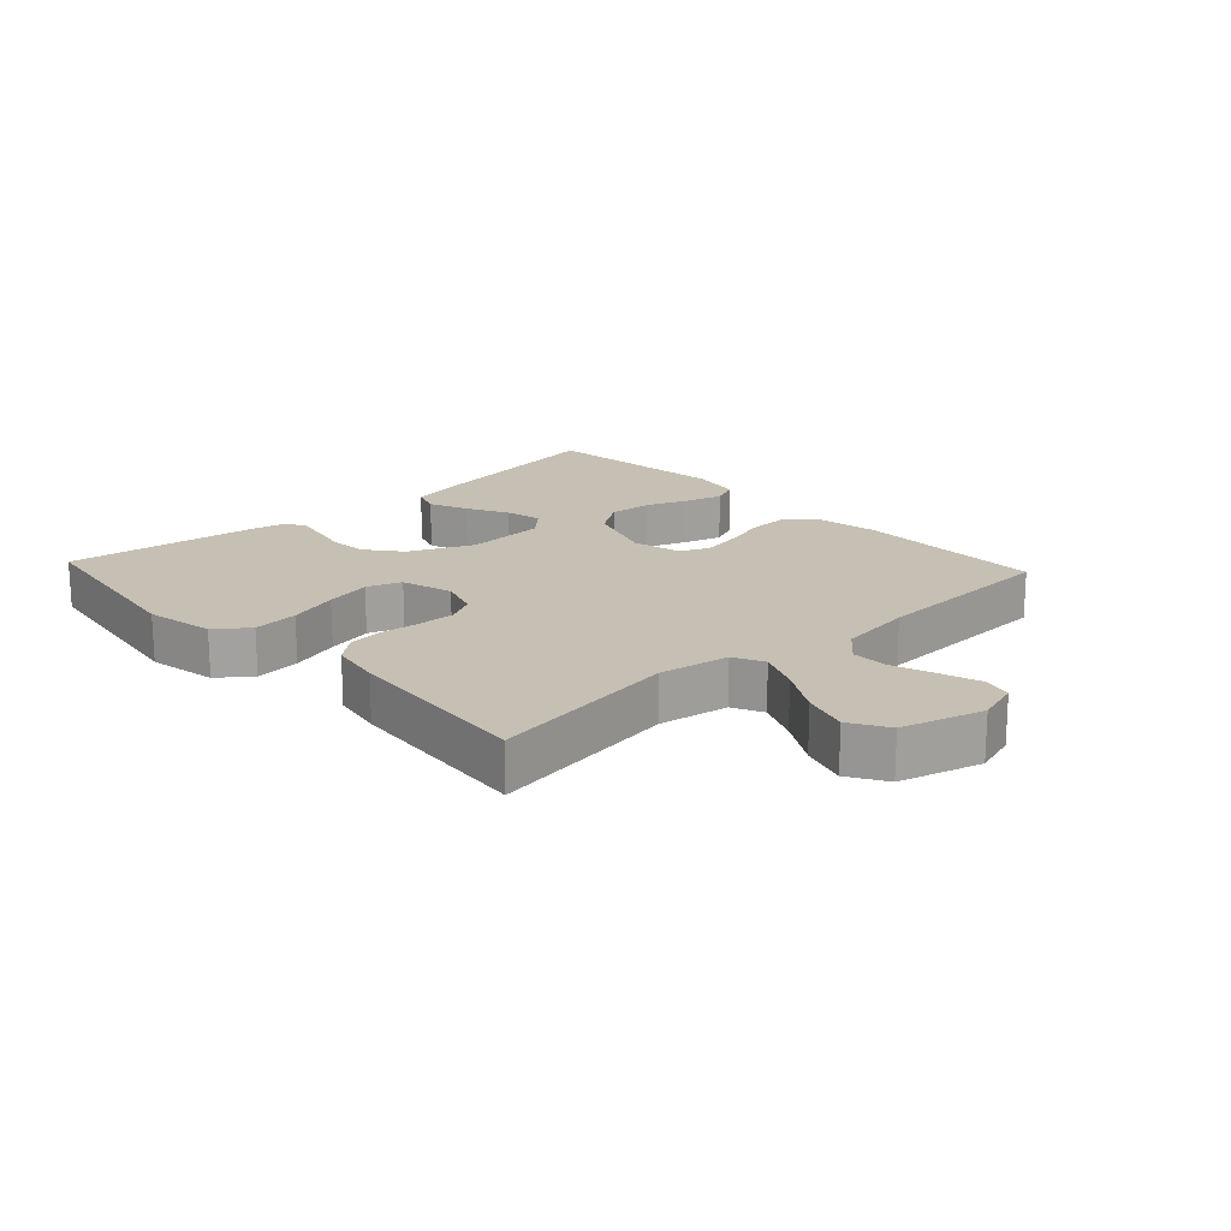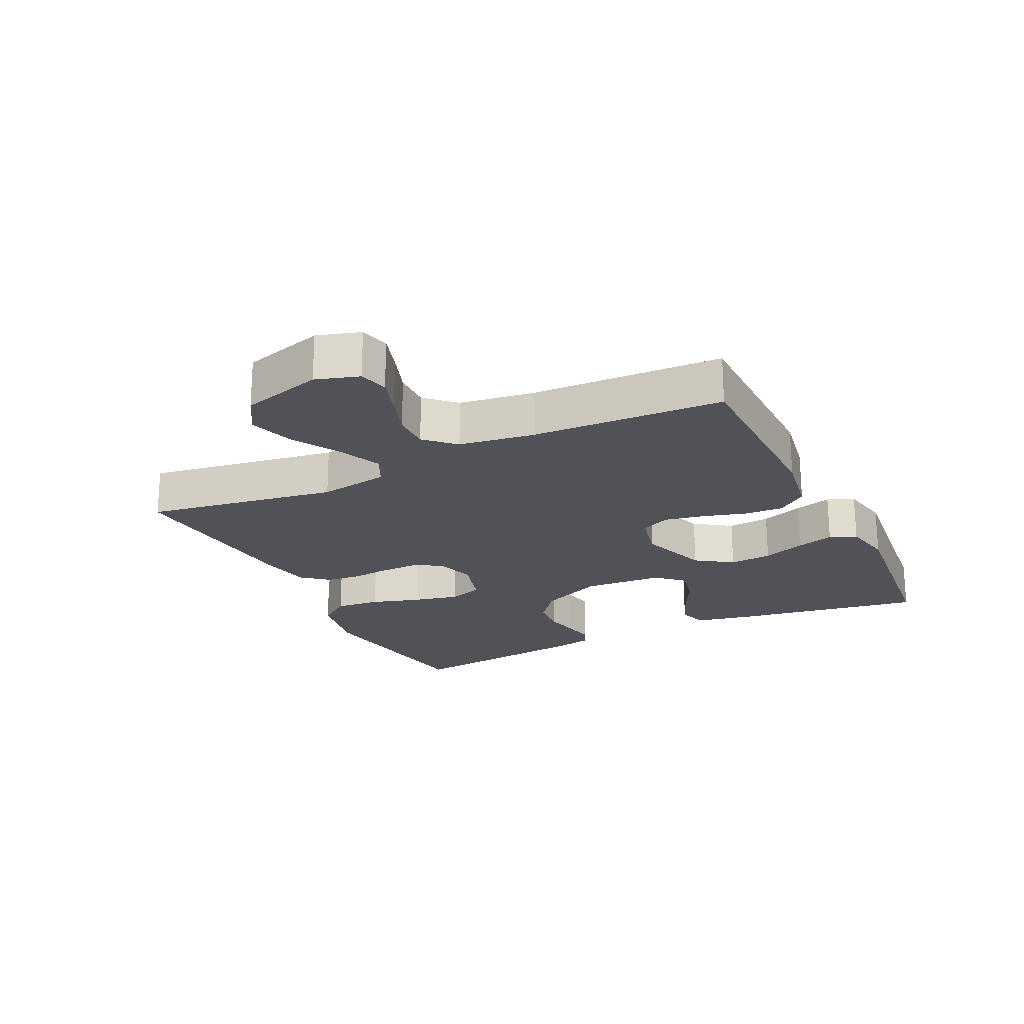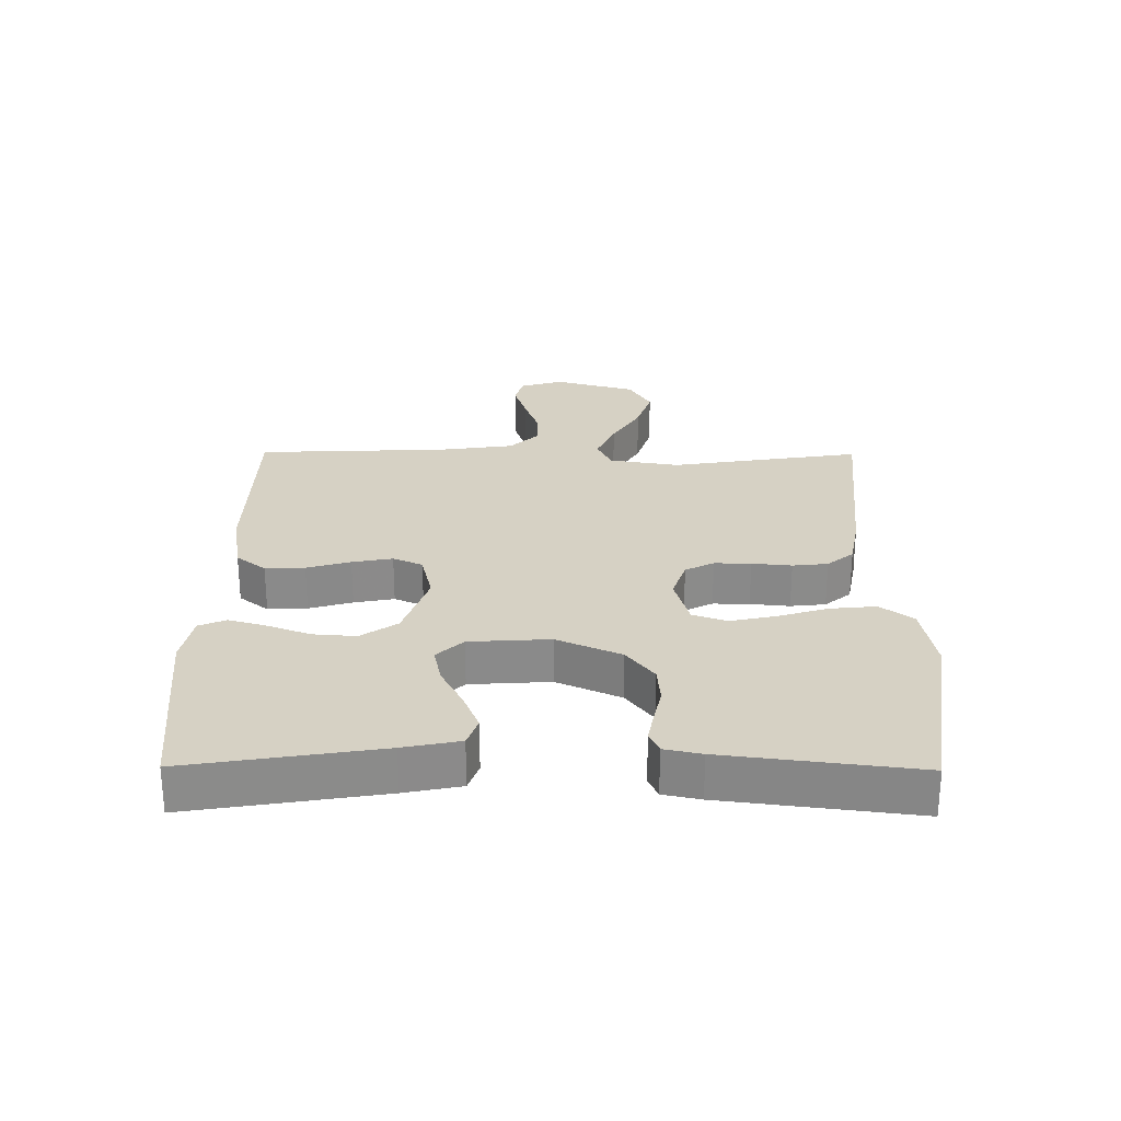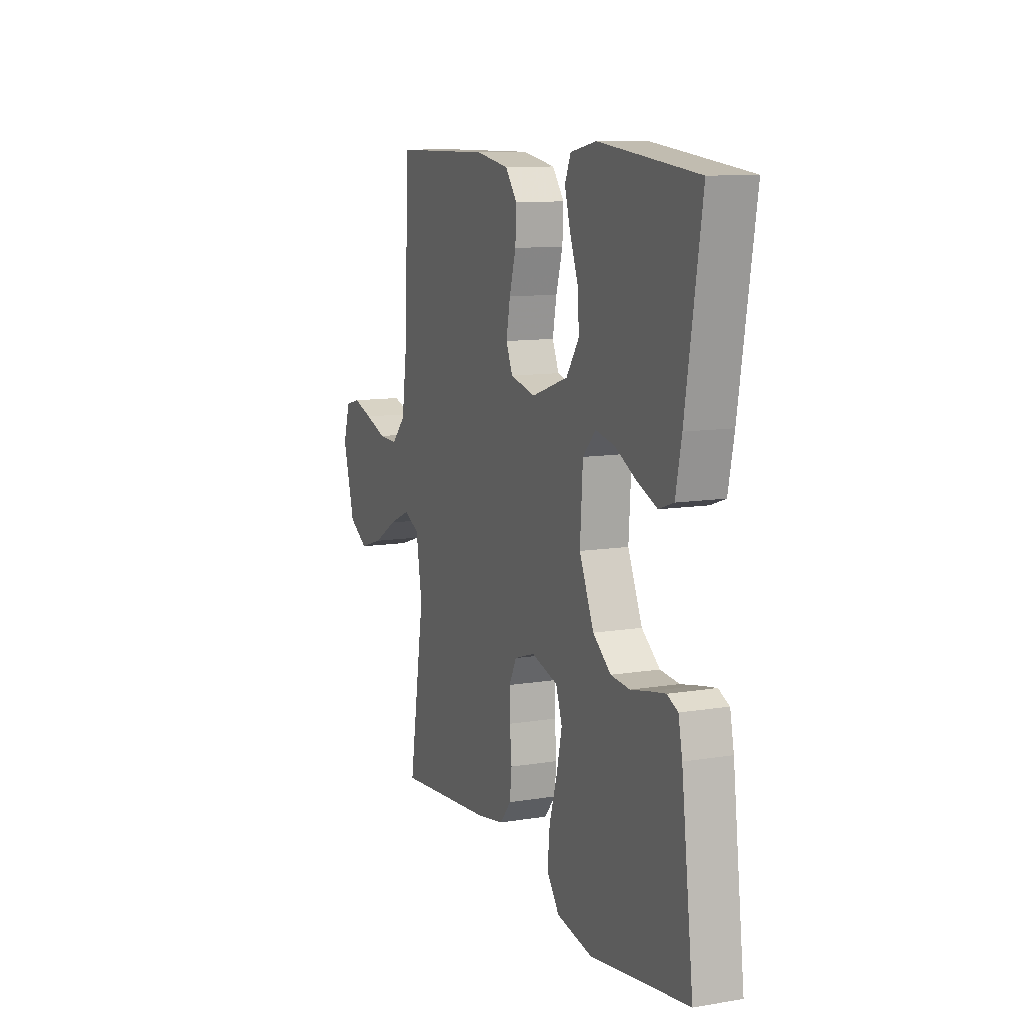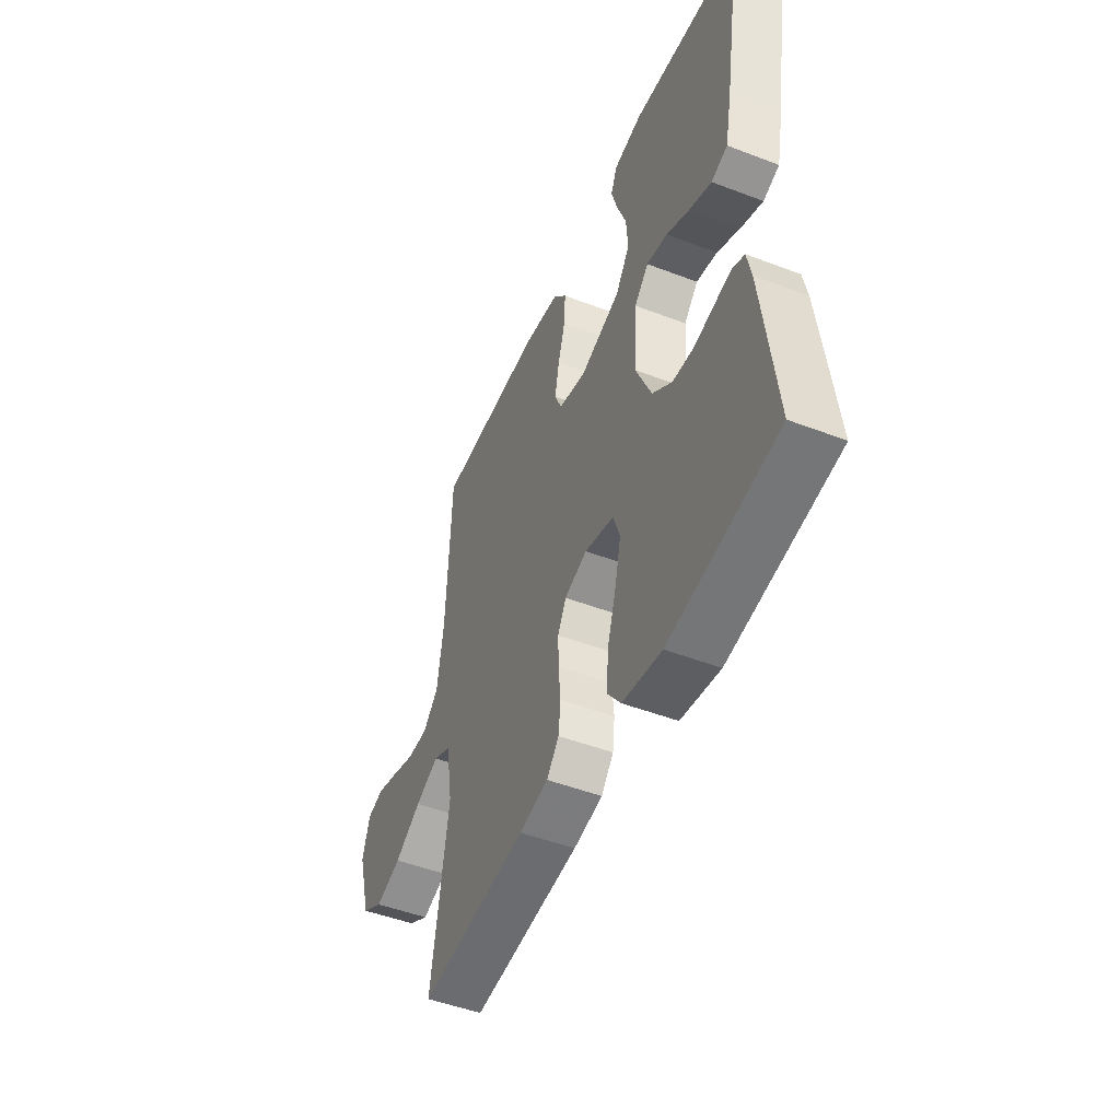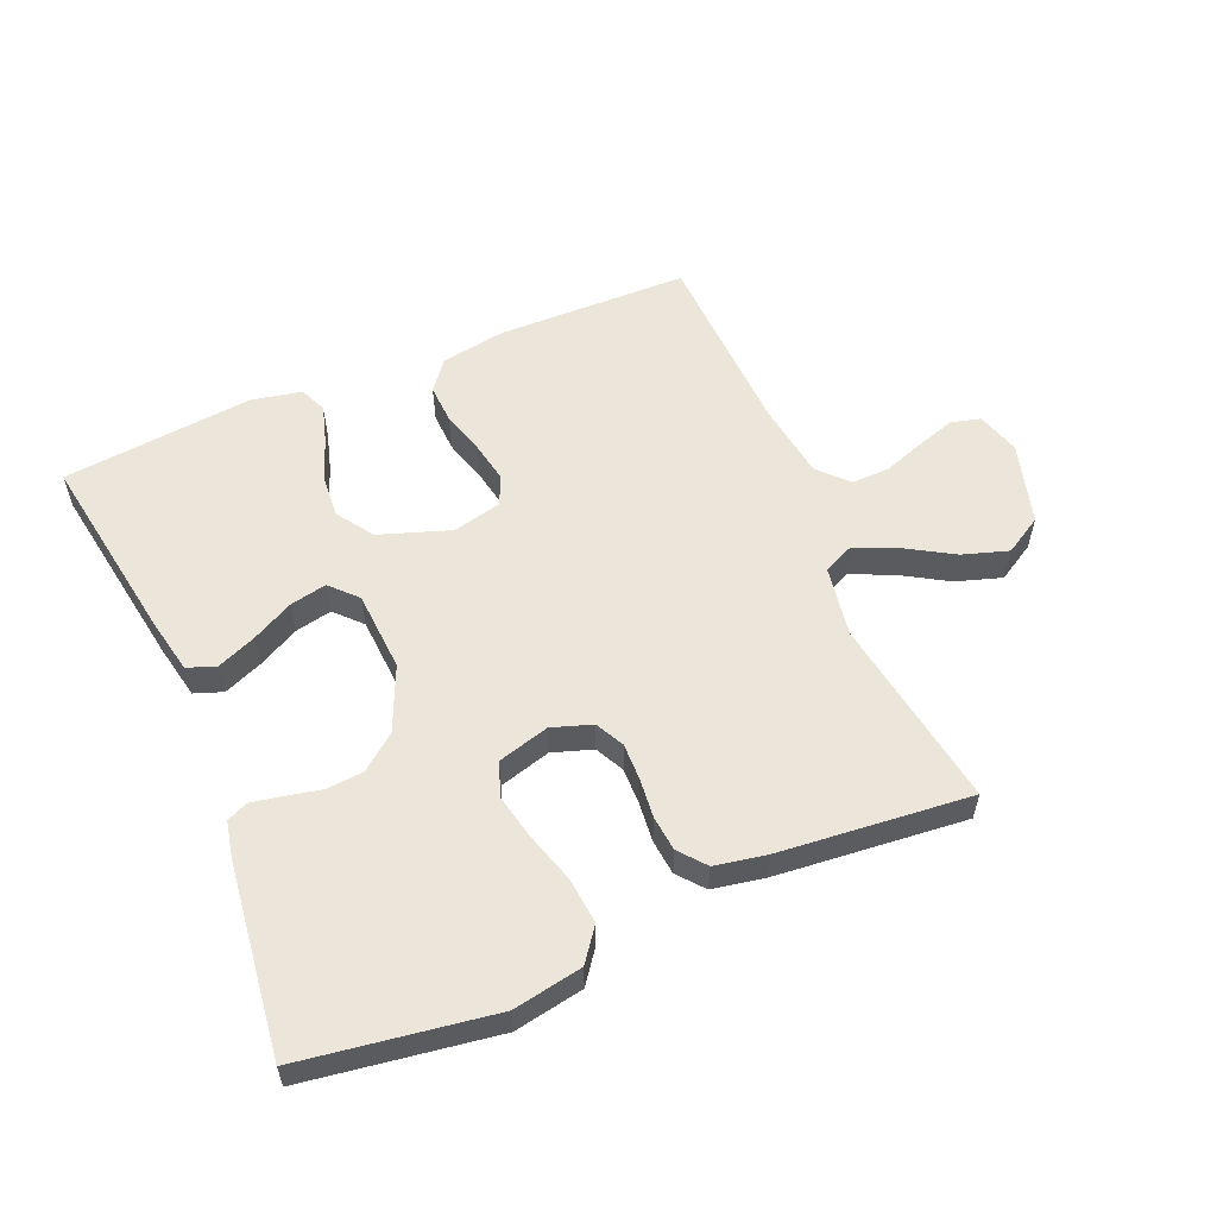
<metadata>
{"format":"obj","ext":"obj","renderer":"f3d","projection":"perspective","resolution":1024,"background":"white","views":[{"elev":18.1,"azim":-132.9,"up":"+Y"},{"elev":-21.6,"azim":-64.1,"up":"+Y"},{"elev":26.7,"azim":90.5,"up":"+Y"},{"elev":10.8,"azim":67.7,"up":"+Z"},{"elev":-48.6,"azim":66.9,"up":"+Z"},{"elev":56.9,"azim":157.1,"up":"+Y"}]}
</metadata>
<code>
v 0.5 0.07 0.5
v 0.451 0.07 0.2
v 0.433 0.07 0.112
v 0.388 0.07 0.096
v 0.327 0.07 0.121
v 0.262 0.07 0.155
v 0.204 0.07 0.167
v 0.165 0.07 0.126
v 0.157 0.07 0
v 0.201 0.07 -0.1
v 0.256 0.07 -0.143
v 0.314 0.07 -0.148
v 0.37 0.07 -0.136
v 0.418 0.07 -0.127
v 0.451 0.07 -0.142
v 0.463 0.07 -0.2
v 0.5 0.07 -0.5
v 0.2 0.07 -0.545
v 0.091 0.07 -0.525
v 0.053 0.07 -0.474
v 0.06 0.07 -0.403
v 0.084 0.07 -0.325
v 0.1 0.07 -0.253
v 0.081 0.07 -0.199
v 0 0.07 -0.176
v -0.063 0.07 -0.197
v -0.086 0.07 -0.242
v -0.085 0.07 -0.299
v -0.079 0.07 -0.361
v -0.085 0.07 -0.416
v -0.119 0.07 -0.457
v -0.2 0.07 -0.472
v -0.5 0.07 -0.5
v -0.452 0.07 -0.2
v -0.47 0.07 -0.09
v -0.518 0.07 -0.067
v -0.584 0.07 -0.096
v -0.658 0.07 -0.14
v -0.73 0.07 -0.163
v -0.789 0.07 -0.128
v -0.825 0.07 0
v -0.804 0.07 0.068
v -0.758 0.07 0.08
v -0.698 0.07 0.061
v -0.632 0.07 0.038
v -0.573 0.07 0.037
v -0.53 0.07 0.082
v -0.513 0.07 0.2
v -0.5 0.07 0.5
v -0.2 0.07 0.505
v -0.098 0.07 0.488
v -0.062 0.07 0.442
v -0.065 0.07 0.38
v -0.085 0.07 0.312
v -0.097 0.07 0.249
v -0.077 0.07 0.203
v 0 0.07 0.185
v 0.111 0.07 0.223
v 0.15 0.07 0.28
v 0.145 0.07 0.347
v 0.12 0.07 0.414
v 0.103 0.07 0.473
v 0.121 0.07 0.515
v 0.2 0.07 0.531
v 0.5 0 0.5
v 0.451 0 0.2
v 0.433 0 0.112
v 0.388 0 0.096
v 0.327 0 0.121
v 0.262 0 0.155
v 0.204 0 0.167
v 0.165 0 0.126
v 0.157 0 0
v 0.201 0 -0.1
v 0.256 0 -0.143
v 0.314 0 -0.148
v 0.37 0 -0.136
v 0.418 0 -0.127
v 0.451 0 -0.142
v 0.463 0 -0.2
v 0.5 0 -0.5
v 0.2 0 -0.545
v 0.091 0 -0.525
v 0.053 0 -0.474
v 0.06 0 -0.403
v 0.084 0 -0.325
v 0.1 0 -0.253
v 0.081 0 -0.199
v 0 0 -0.176
v -0.063 0 -0.197
v -0.086 0 -0.242
v -0.085 0 -0.299
v -0.079 0 -0.361
v -0.085 0 -0.416
v -0.119 0 -0.457
v -0.2 0 -0.472
v -0.5 0 -0.5
v -0.452 0 -0.2
v -0.47 0 -0.09
v -0.518 0 -0.067
v -0.584 0 -0.096
v -0.658 0 -0.14
v -0.73 0 -0.163
v -0.789 0 -0.128
v -0.825 0 0
v -0.804 0 0.068
v -0.758 0 0.08
v -0.698 0 0.061
v -0.632 0 0.038
v -0.573 0 0.037
v -0.53 0 0.082
v -0.513 0 0.2
v -0.5 0 0.5
v -0.2 0 0.505
v -0.098 0 0.488
v -0.062 0 0.442
v -0.065 0 0.38
v -0.085 0 0.312
v -0.097 0 0.249
v -0.077 0 0.203
v 0 0 0.185
v 0.111 0 0.223
v 0.15 0 0.28
v 0.145 0 0.347
v 0.12 0 0.414
v 0.103 0 0.473
v 0.121 0 0.515
v 0.2 0 0.531
f 4 5 6
f 3 4 6
f 2 3 6
f 1 2 6
f 64 1 6
f 63 64 6
f 62 63 6
f 61 62 6
f 60 61 6
f 59 60 6 7
f 58 59 7 8
f 57 58 8 9
f 56 57 9 10
f 52 53 54
f 51 52 54
f 50 51 54
f 49 50 54
f 48 49 54
f 47 48 54 55
f 46 47 55 56
f 43 44 45
f 42 43 45
f 41 42 45
f 40 41 45
f 39 40 45
f 38 39 45
f 37 38 45
f 36 37 45 46
f 46 56 10
f 36 46 10
f 35 36 10
f 32 33 34
f 31 32 34
f 30 31 34
f 29 30 34
f 28 29 34
f 27 28 34 35
f 20 21 22
f 19 20 22
f 18 19 22
f 17 18 22
f 16 17 22
f 15 16 22
f 14 15 22
f 13 14 22
f 12 13 22
f 11 12 22 23
f 10 11 23 24
f 26 27 35
f 25 26 35 10
f 10 24 25
f 70 69 68
f 70 68 67
f 70 67 66
f 70 66 65
f 70 65 128
f 70 128 127
f 70 127 126
f 70 126 125
f 70 125 124
f 71 70 124 123
f 72 71 123 122
f 73 72 122 121
f 74 73 121 120
f 118 117 116
f 118 116 115
f 118 115 114
f 118 114 113
f 118 113 112
f 119 118 112 111
f 120 119 111 110
f 109 108 107
f 109 107 106
f 109 106 105
f 109 105 104
f 109 104 103
f 109 103 102
f 109 102 101
f 110 109 101 100
f 74 120 110
f 74 110 100
f 74 100 99
f 98 97 96
f 98 96 95
f 98 95 94
f 98 94 93
f 98 93 92
f 99 98 92 91
f 86 85 84
f 86 84 83
f 86 83 82
f 86 82 81
f 86 81 80
f 86 80 79
f 86 79 78
f 86 78 77
f 86 77 76
f 87 86 76 75
f 88 87 75 74
f 99 91 90
f 74 99 90 89
f 89 88 74
f 1 65 66 2
f 2 66 67 3
f 3 67 68 4
f 4 68 69 5
f 5 69 70 6
f 6 70 71 7
f 7 71 72 8
f 8 72 73 9
f 9 73 74 10
f 10 74 75 11
f 11 75 76 12
f 12 76 77 13
f 13 77 78 14
f 14 78 79 15
f 15 79 80 16
f 16 80 81 17
f 17 81 82 18
f 18 82 83 19
f 19 83 84 20
f 20 84 85 21
f 21 85 86 22
f 22 86 87 23
f 23 87 88 24
f 24 88 89 25
f 25 89 90 26
f 26 90 91 27
f 27 91 92 28
f 28 92 93 29
f 29 93 94 30
f 30 94 95 31
f 31 95 96 32
f 32 96 97 33
f 33 97 98 34
f 34 98 99 35
f 35 99 100 36
f 36 100 101 37
f 37 101 102 38
f 38 102 103 39
f 39 103 104 40
f 40 104 105 41
f 41 105 106 42
f 42 106 107 43
f 43 107 108 44
f 44 108 109 45
f 45 109 110 46
f 46 110 111 47
f 47 111 112 48
f 48 112 113 49
f 49 113 114 50
f 50 114 115 51
f 51 115 116 52
f 52 116 117 53
f 53 117 118 54
f 54 118 119 55
f 55 119 120 56
f 56 120 121 57
f 57 121 122 58
f 58 122 123 59
f 59 123 124 60
f 60 124 125 61
f 61 125 126 62
f 62 126 127 63
f 63 127 128 64
f 64 128 65 1

</code>
